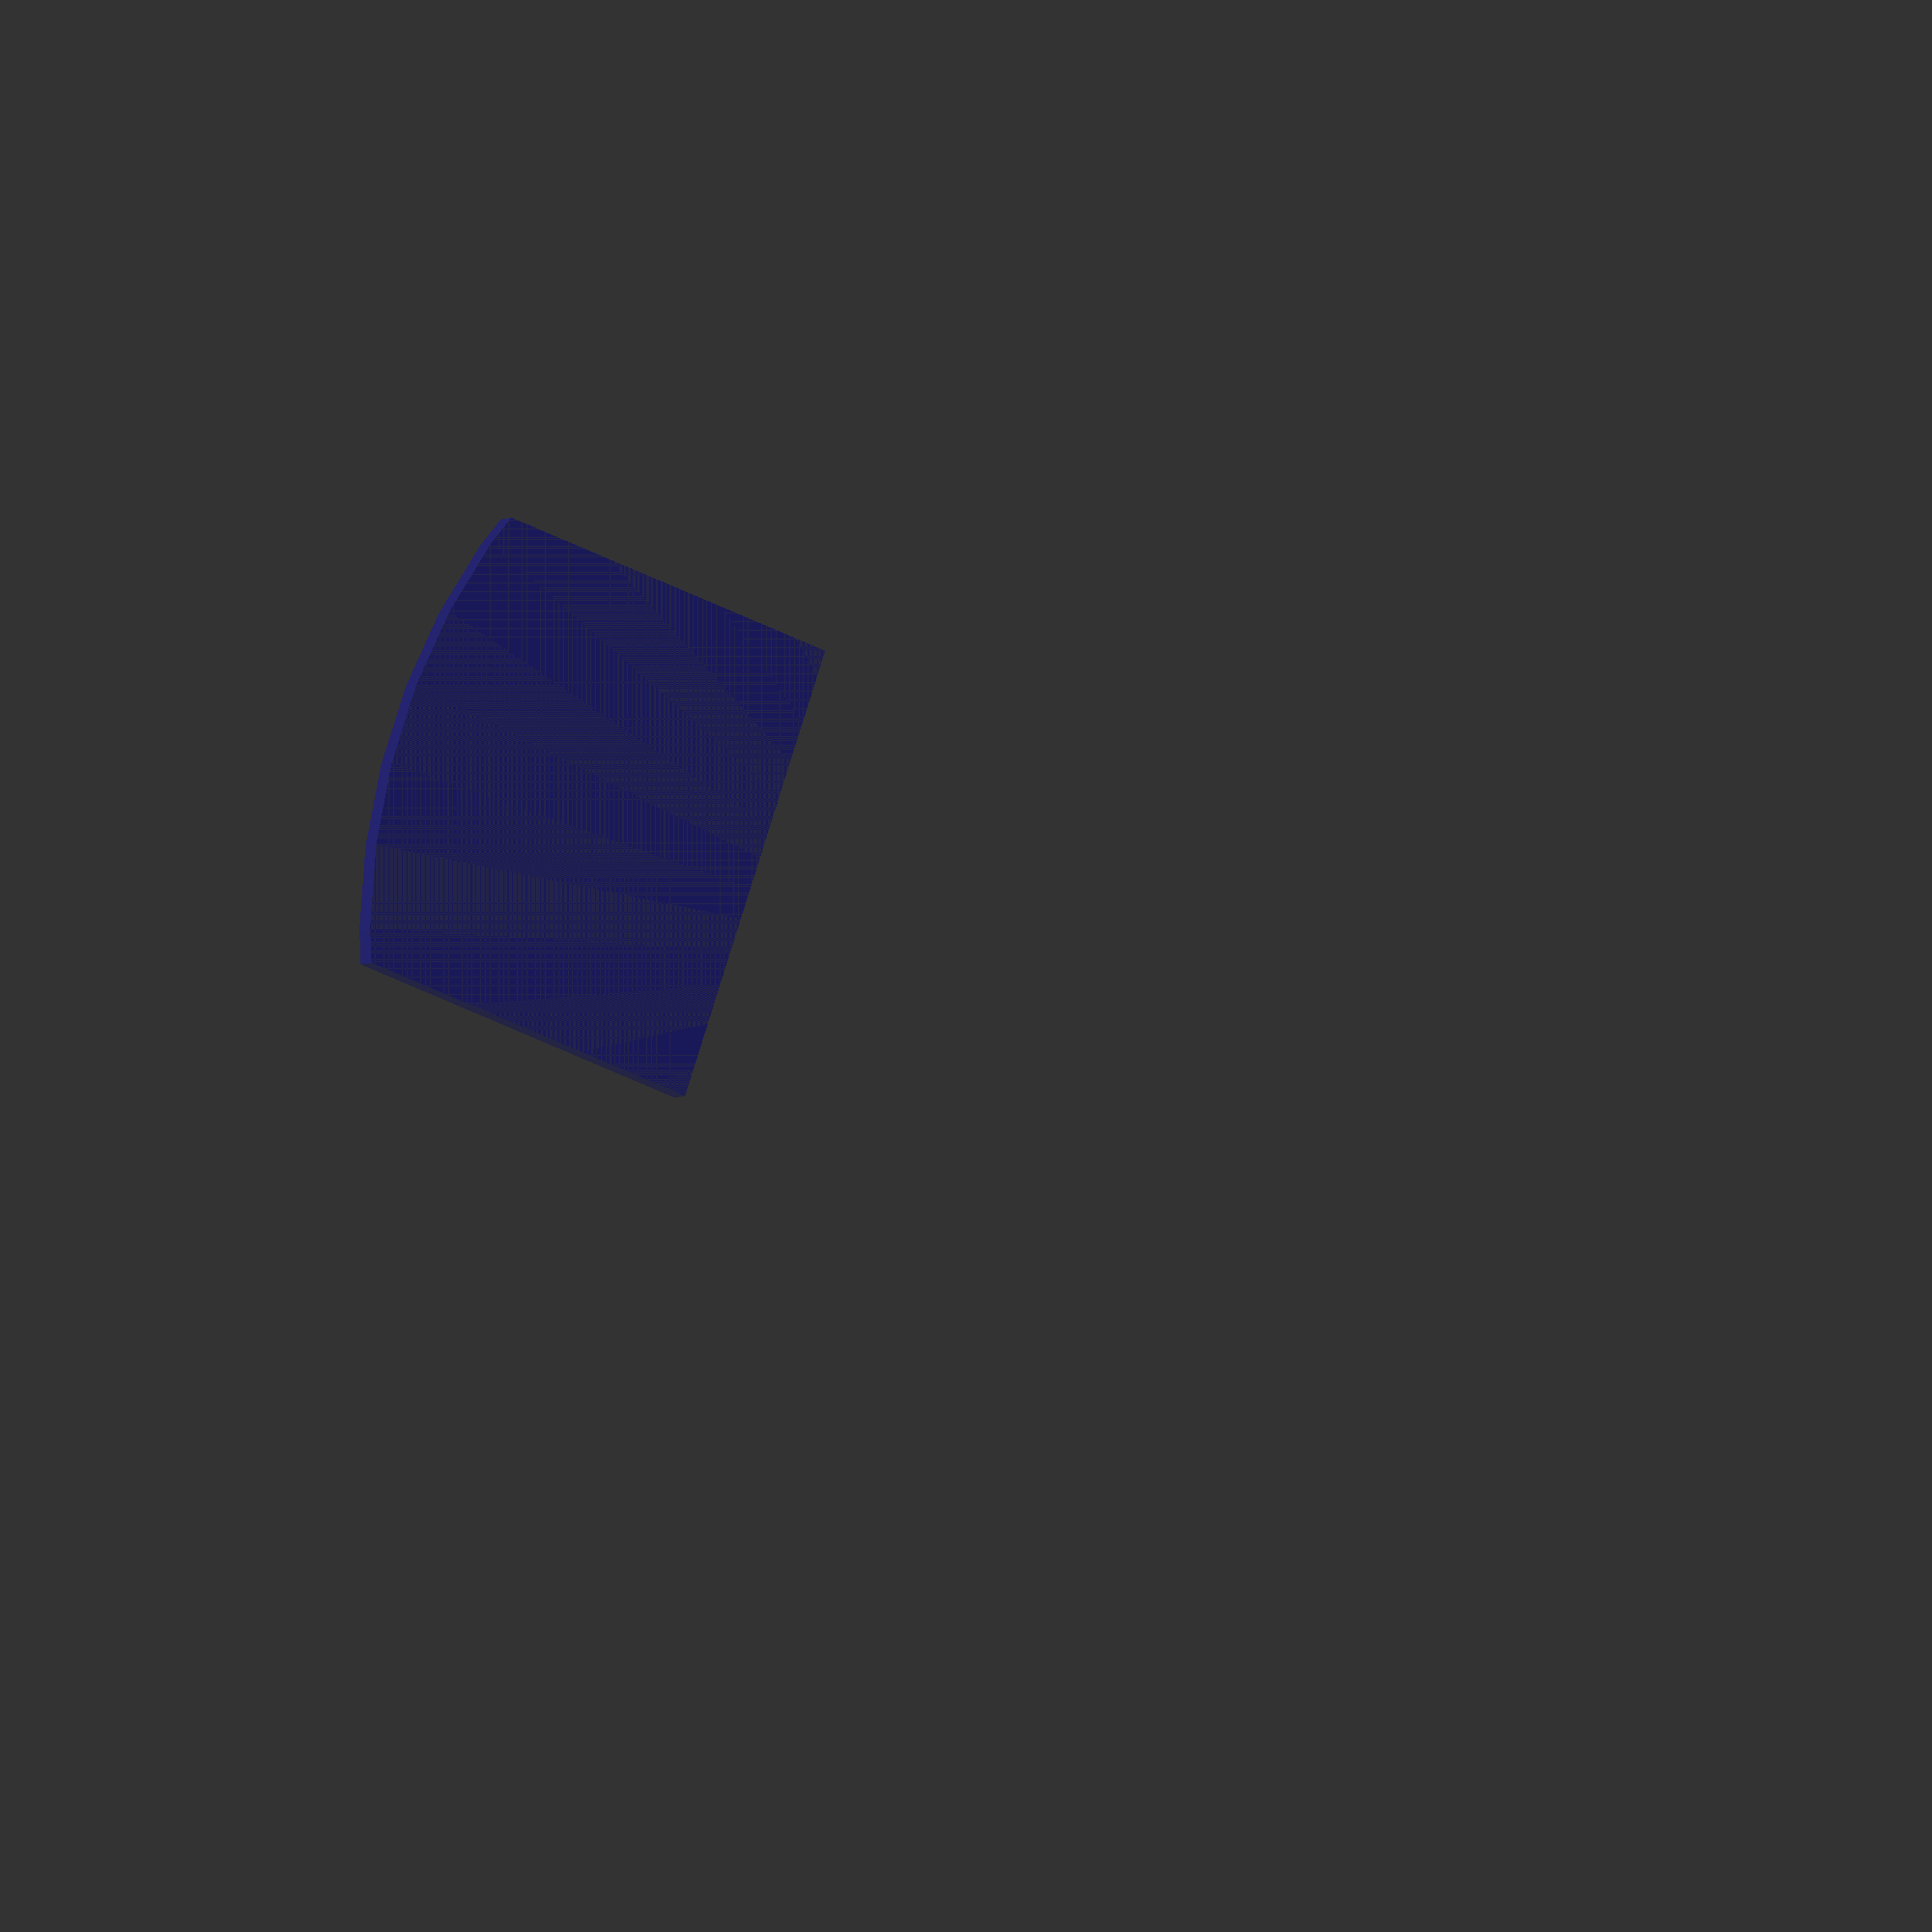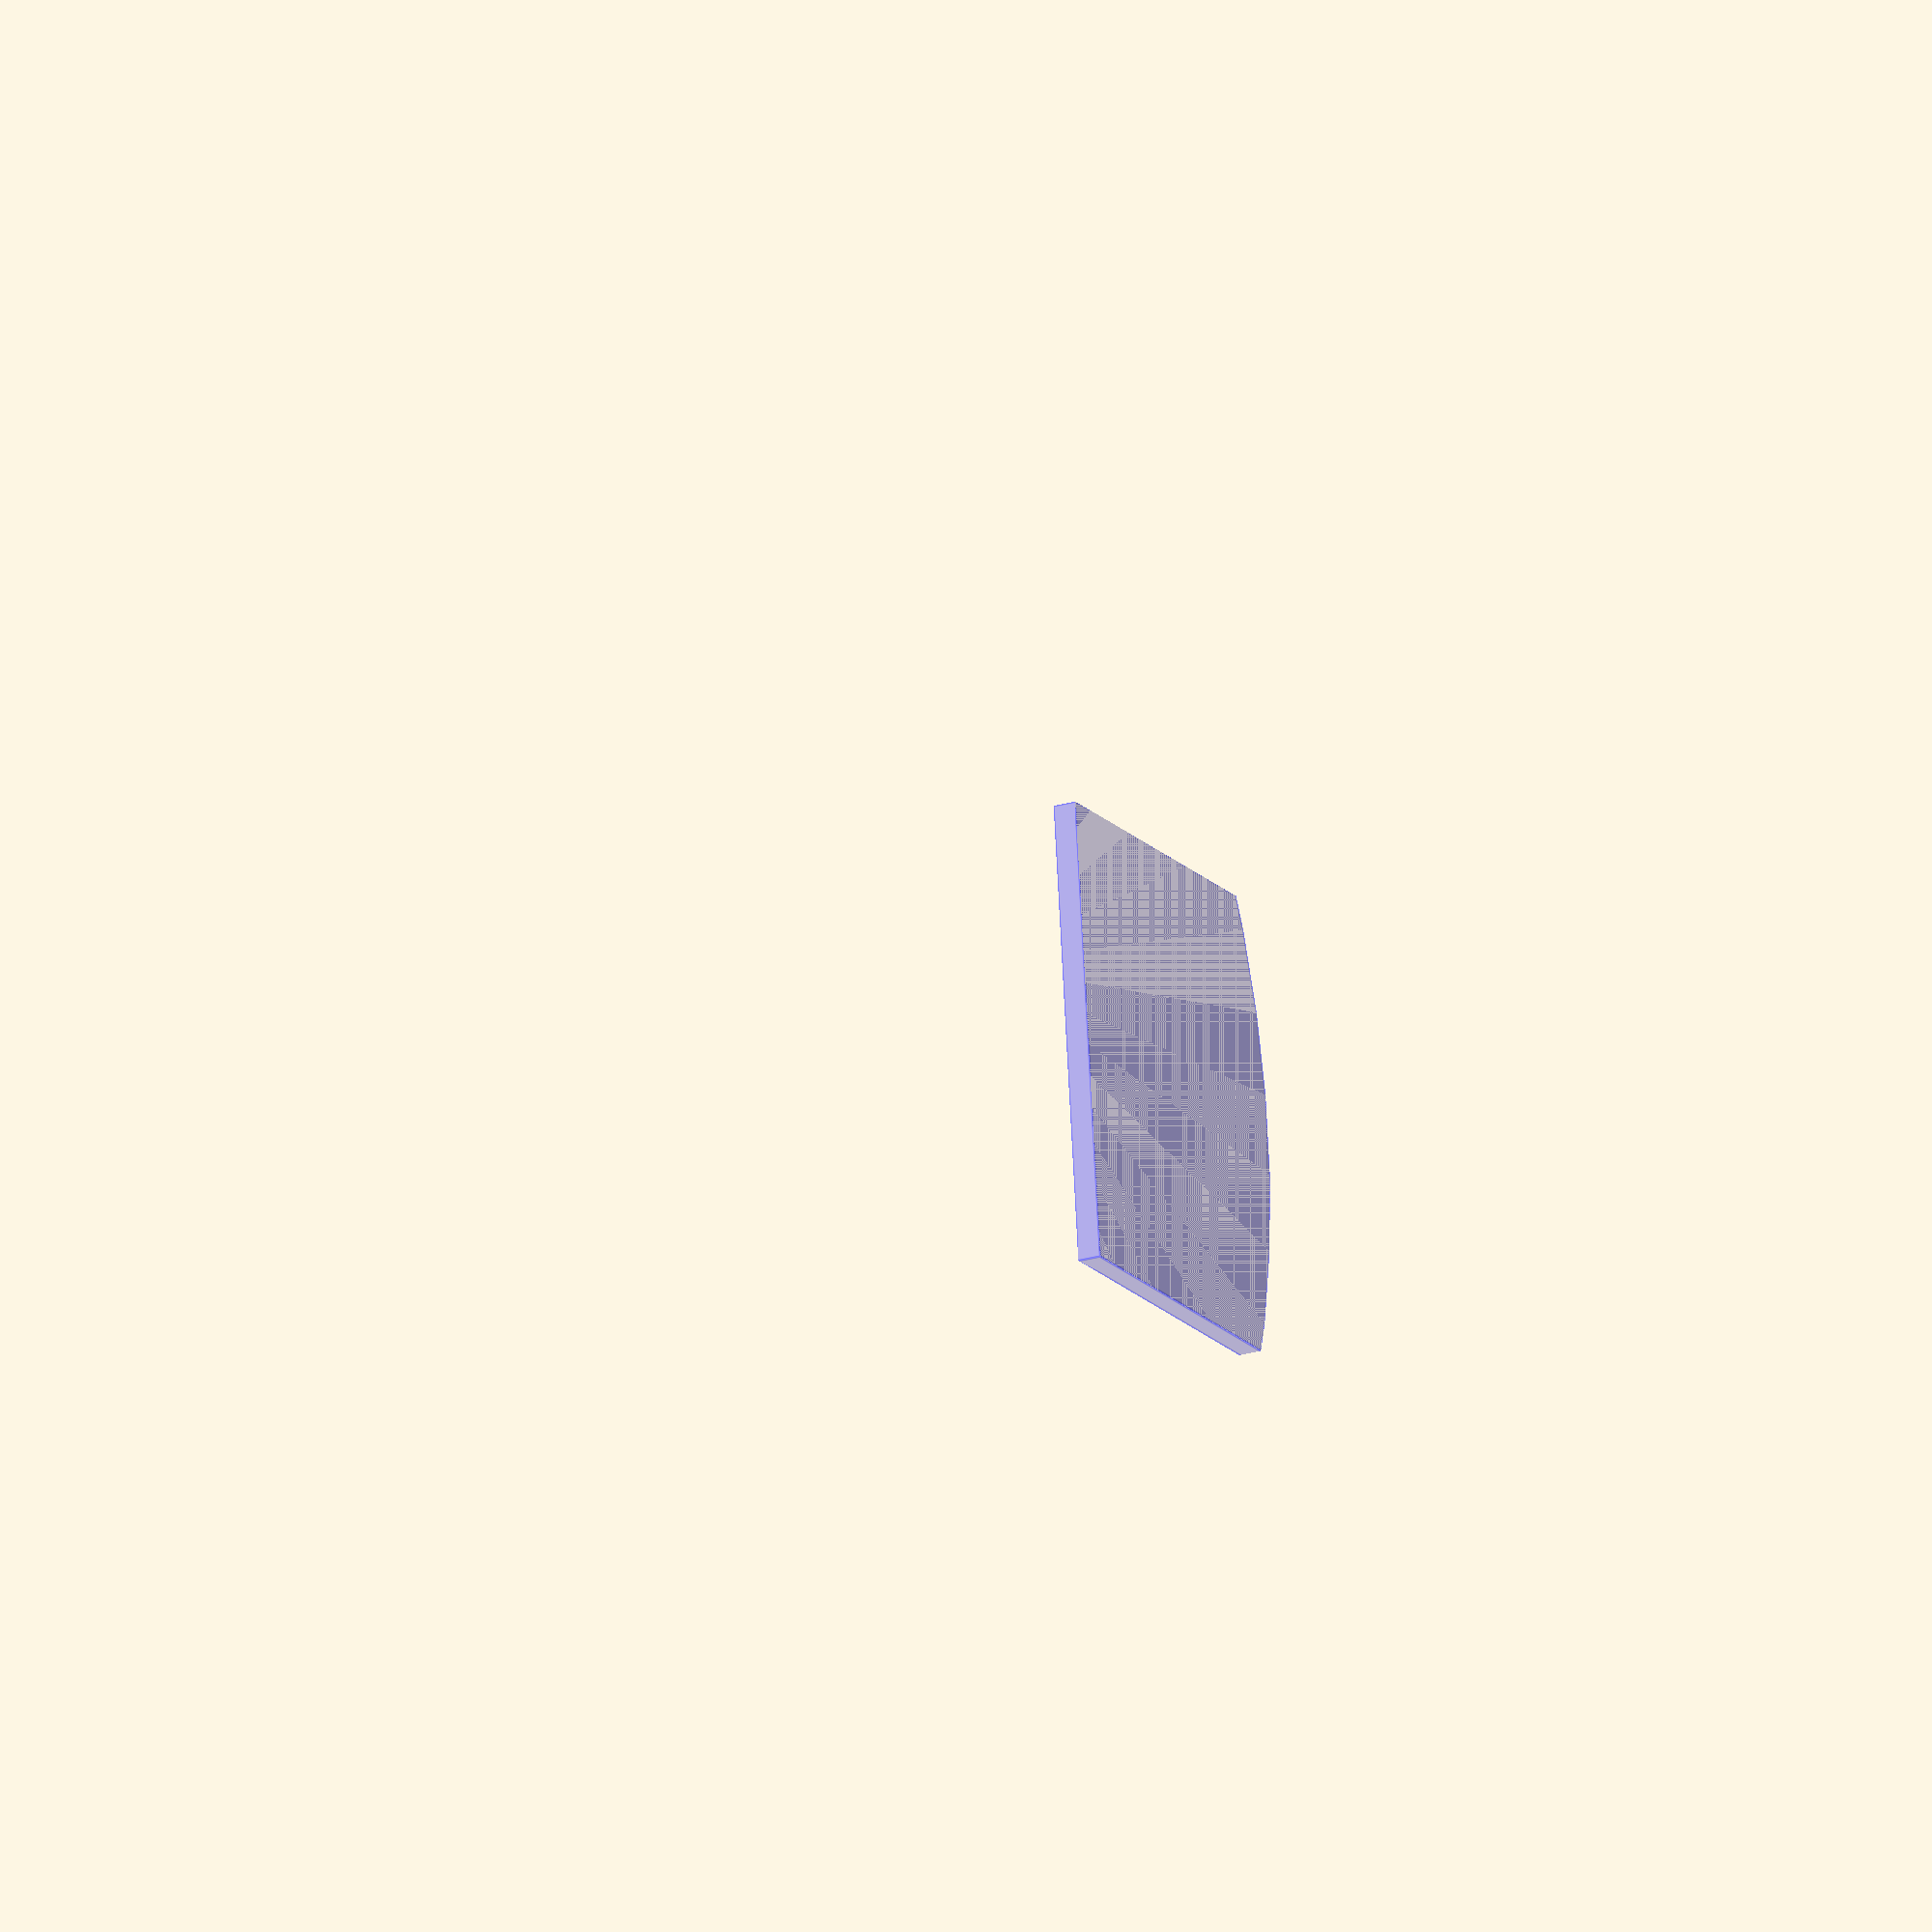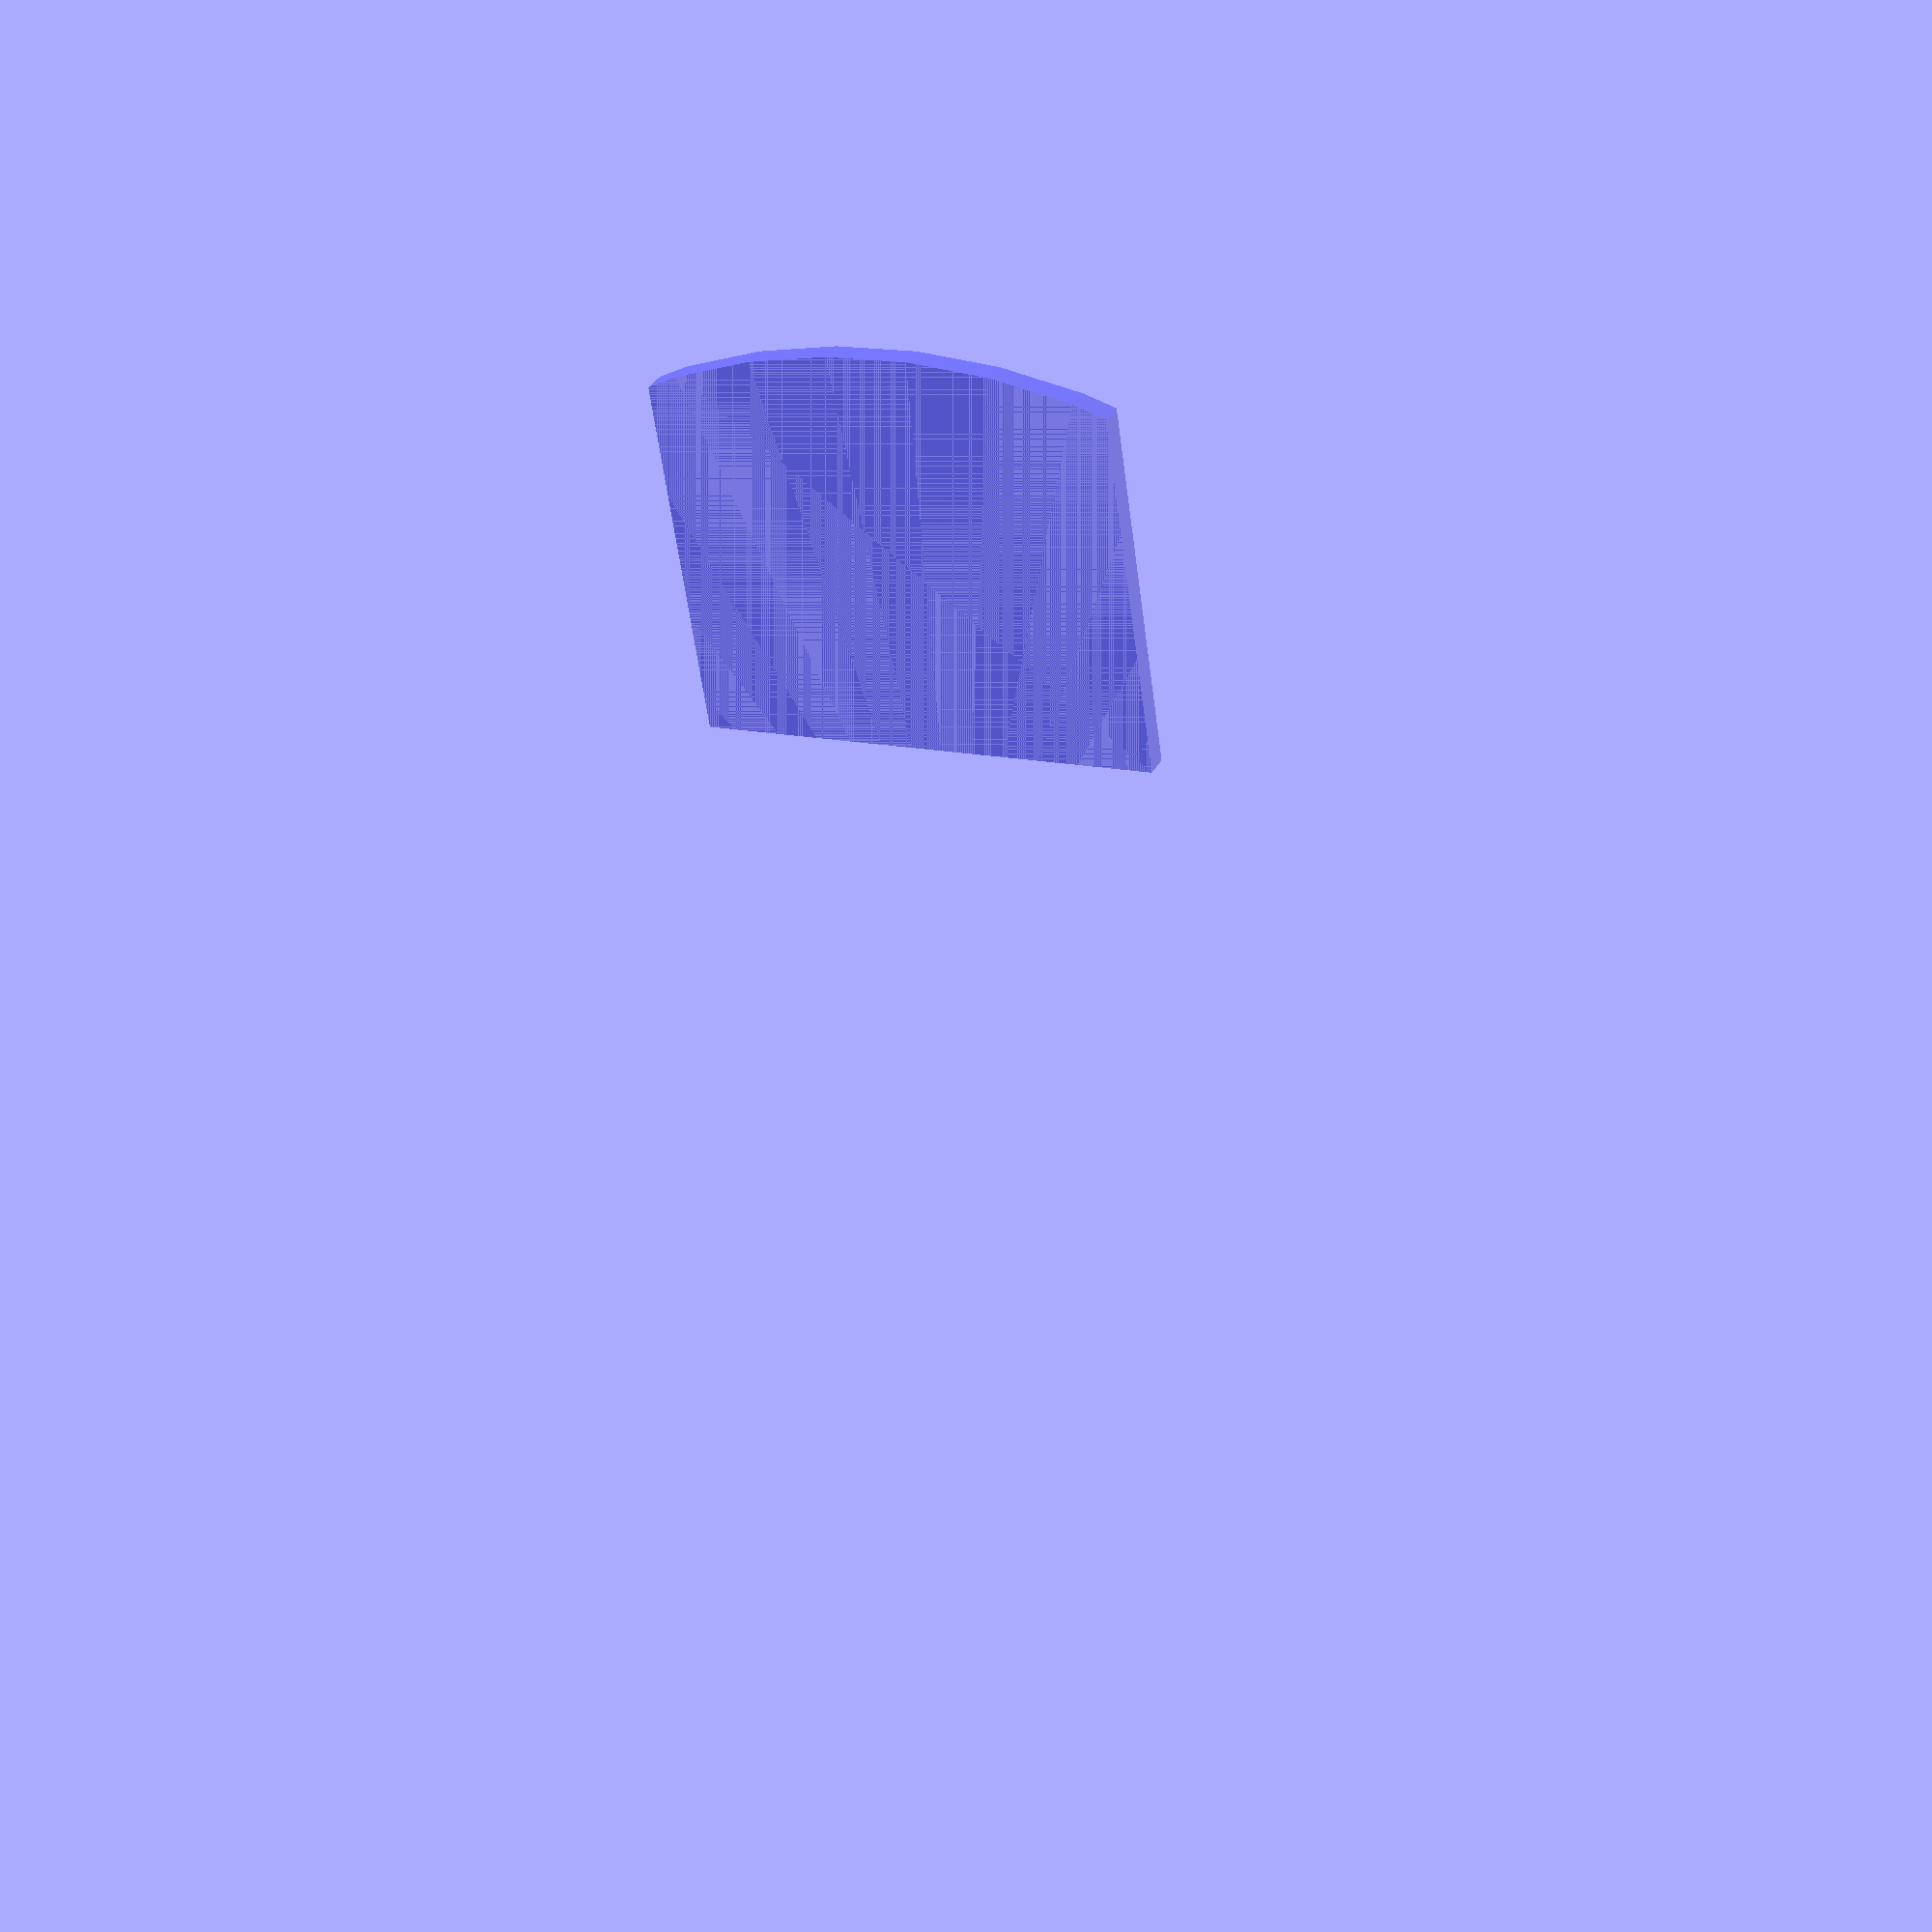
<openscad>
module kitchendoor(door_width=300, door_height=260,wall_thickness=15, wall_color=[0,0,1],wall_alpha=0.3)
{
    $fn = 50;
    r = 1.4 * door_width;
    dx = door_width / 2; 
    
    intersection() {
        color(wall_color,wall_alpha) 
        translate([0,0,door_height/2-0.1])
        cube([door_width, wall_thickness+0.2, door_height],center=true);
        
        color(wall_color,wall_alpha)
        translate([0,0, door_height - r])
        rotate([90,0,0]) 
        cylinder(h=wall_thickness+0.2, r=r, center=true); 
    }
}

// For testing
kitchendoor();
</openscad>
<views>
elev=43.0 azim=303.6 roll=58.1 proj=o view=solid
elev=16.5 azim=93.3 roll=205.8 proj=o view=edges
elev=239.2 azim=204.8 roll=172.4 proj=p view=wireframe
</views>
